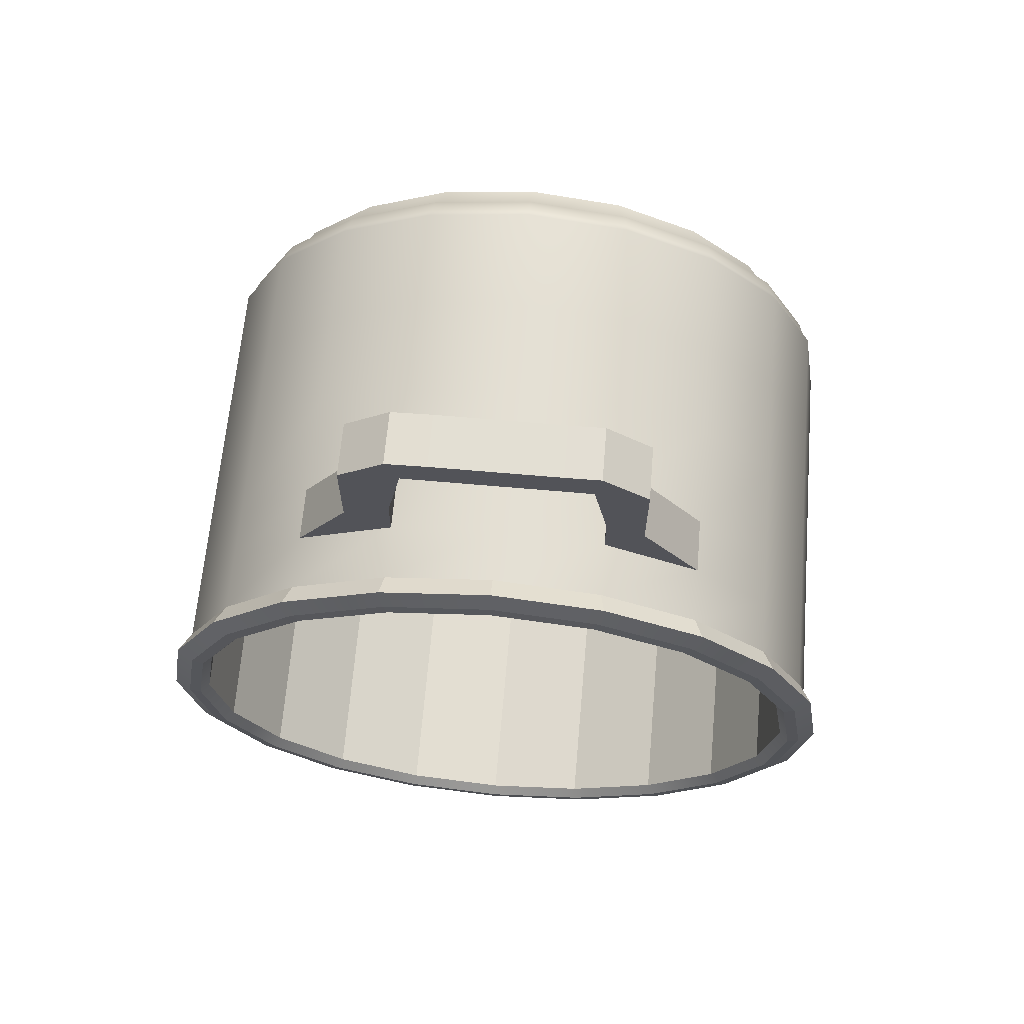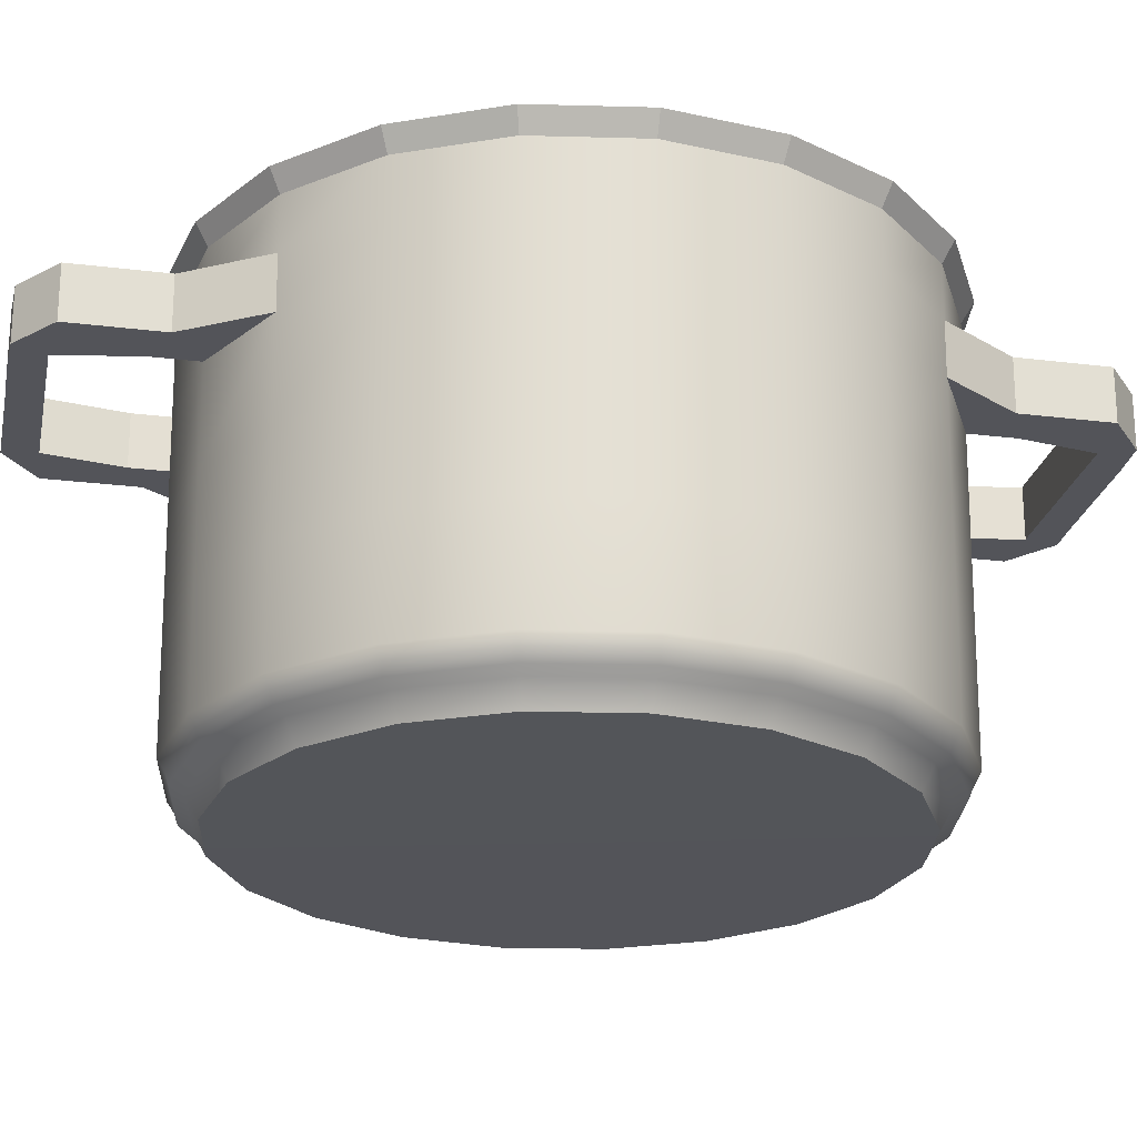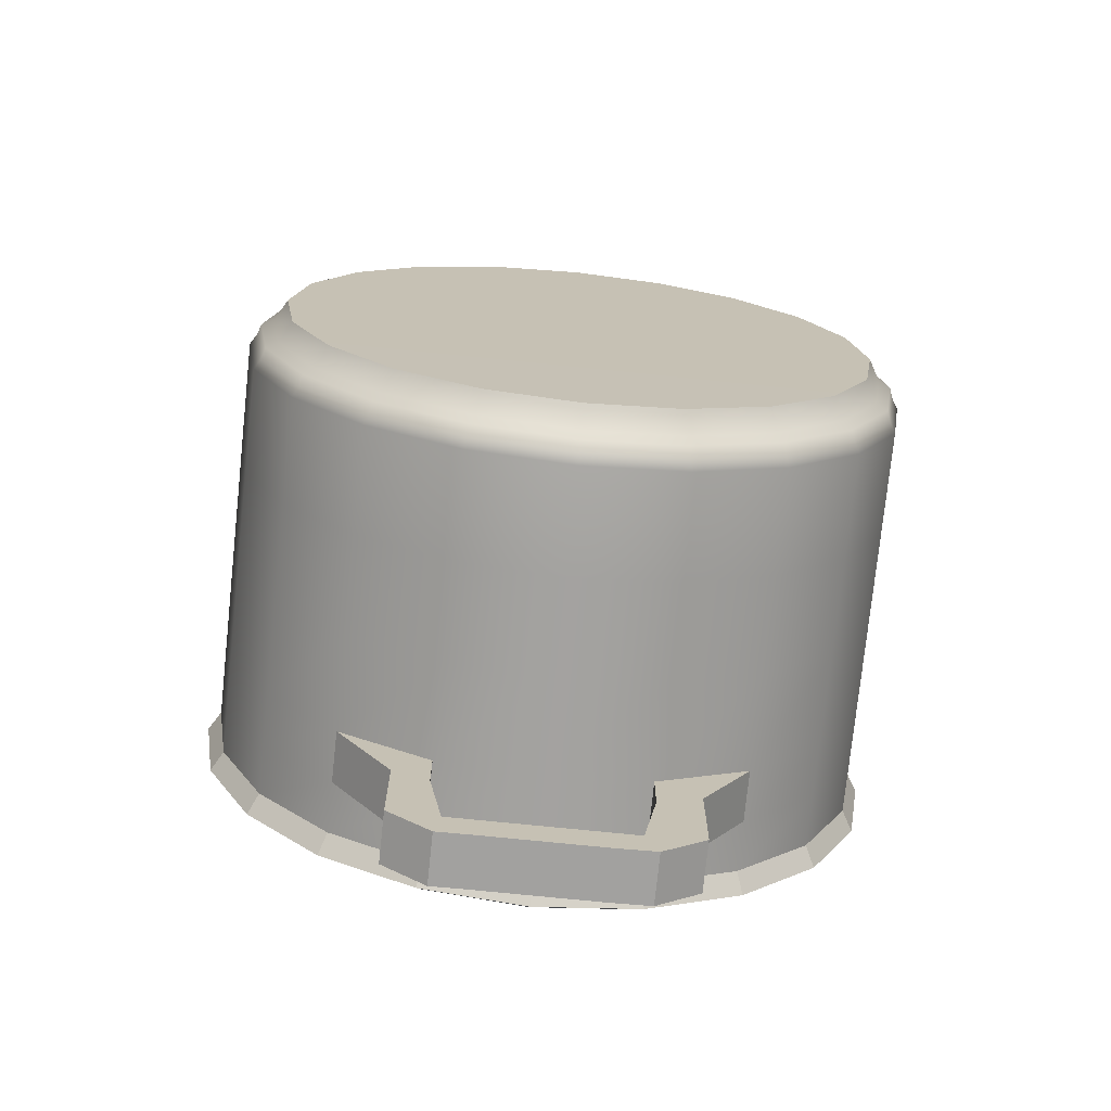
<metadata>
{"format":"obj","ext":"obj","renderer":"f3d","projection":"perspective","resolution":1024,"background":"white","views":[{"elev":67.3,"azim":-175.0,"up":"+Z"},{"elev":-23.9,"azim":78.4,"up":"+Y"},{"elev":-71.9,"azim":-5.9,"up":"+Z"}]}
</metadata>
<code>
g default
v 1.303 0.002448 -0.1786
v 1.054 0.002448 -0.6668
v 0.6668 0.002448 -1.054
v 0.1786 0.002448 -1.303
v -0.3626 0.002448 -1.389
v -0.9037 0.002448 -1.303
v -1.392 0.002448 -1.054
v -1.779 0.002448 -0.6668
v -2.028 0.002448 -0.1786
v -2.114 0.002448 0.3626
v -2.028 0.002448 0.9037
v -1.779 0.002448 1.392
v -1.392 0.002448 1.779
v -0.9037 0.002448 2.028
v -0.3626 0.002448 2.114
v 0.1786 0.002448 2.028
v 0.6668 0.002448 1.779
v 1.054 0.002448 1.392
v 1.303 0.002448 0.9037
v 1.389 0.002448 0.3626
v -0.3626 0 0.3626
v 1.372 0.131 -0.2011
v 1.113 0.131 -0.7095
v 0.7095 0.131 -1.113
v 0.2011 0.131 -1.372
v -0.3626 0.131 -1.461
v -0.9262 0.131 -1.372
v -1.435 0.131 -1.113
v -1.838 0.131 -0.7095
v -2.097 0.131 -0.2011
v -2.186 0.131 0.3626
v -2.097 0.131 0.9262
v -1.838 0.131 1.435
v -1.435 0.131 1.838
v -0.9262 0.131 2.097
v -0.3626 0.131 2.186
v 0.2011 0.131 2.097
v 0.7095 0.131 1.838
v 1.113 0.131 1.435
v 1.372 0.131 0.9262
v 1.461 0.131 0.3626
v 1.442 0.1633 -0.2238
v 1.172 0.1633 -0.7527
v 0.7527 0.1633 -1.172
v 0.2238 0.1633 -1.442
v -0.3626 0.1633 -1.535
v -0.9489 0.1633 -1.442
v -1.478 0.1633 -1.172
v -1.898 0.1633 -0.7527
v -2.167 0.1633 -0.2238
v -2.26 0.1633 0.3626
v -2.167 0.1633 0.9489
v -1.898 0.1633 1.478
v -1.478 0.1633 1.898
v -0.9489 0.1633 2.167
v -0.3626 0.1633 2.26
v 0.2238 0.1633 2.167
v 0.7527 0.1633 1.898
v 1.172 0.1633 1.478
v 1.442 0.1633 0.9489
v 1.535 0.1633 0.3626
v 1.464 0.2293 -0.231
v 1.191 0.2293 -0.7665
v 0.7665 0.2293 -1.191
v 0.231 0.2293 -1.464
v -0.3626 0.2293 -1.558
v -0.9561 0.2293 -1.464
v -1.492 0.2293 -1.191
v -1.917 0.2293 -0.7665
v -2.189 0.2293 -0.231
v -2.283 0.2293 0.3626
v -2.189 0.2293 0.9561
v -1.917 0.2293 1.492
v -1.492 0.2293 1.917
v -0.9561 0.2293 2.189
v -0.3626 0.2293 2.283
v 0.231 0.2293 2.189
v 0.7665 0.2293 1.917
v 1.191 0.2293 1.492
v 1.464 0.2293 0.9561
v 1.558 0.2293 0.3626
v 1.395 2.807 -0.2085
v 1.442 2.859 -0.2237
v 1.53 2.682 -0.2525
v 1.132 2.807 -0.7236
v 1.172 2.859 -0.7526
v 1.248 2.682 -0.8073
v 0.7236 2.807 -1.132
v 0.7526 2.859 -1.172
v 0.8073 2.682 -1.248
v 0.2085 2.807 -1.395
v 0.2237 2.859 -1.442
v 0.2525 2.682 -1.53
v -0.3626 2.807 -1.485
v -0.3626 2.859 -1.535
v -0.3626 2.682 -1.628
v -0.9336 2.807 -1.395
v -0.9488 2.859 -1.442
v -0.9776 2.682 -1.53
v -1.449 2.807 -1.132
v -1.478 2.859 -1.172
v -1.532 2.682 -1.248
v -1.858 2.807 -0.7236
v -1.897 2.859 -0.7526
v -1.973 2.682 -0.8073
v -2.12 2.807 -0.2085
v -2.167 2.859 -0.2237
v -2.255 2.682 -0.2525
v -2.21 2.807 0.3626
v -2.26 2.859 0.3626
v -2.353 2.682 0.3626
v -2.12 2.807 0.9336
v -2.167 2.859 0.9488
v -2.255 2.682 0.9776
v -1.858 2.807 1.449
v -1.897 2.859 1.478
v -1.973 2.682 1.532
v -1.449 2.807 1.858
v -1.478 2.859 1.897
v -1.532 2.682 1.973
v -0.9336 2.807 2.12
v -0.9488 2.859 2.167
v -0.9776 2.682 2.255
v -0.3626 2.807 2.21
v -0.3626 2.859 2.26
v -0.3626 2.682 2.353
v 0.2085 2.807 2.12
v 0.2237 2.859 2.167
v 0.2525 2.682 2.255
v 0.7236 2.807 1.858
v 0.7526 2.859 1.897
v 0.8073 2.682 1.973
v 1.132 2.807 1.449
v 1.172 2.859 1.478
v 1.248 2.682 1.532
v 1.395 2.807 0.9336
v 1.442 2.859 0.9488
v 1.53 2.682 0.9776
v 1.485 2.807 0.3626
v 1.535 2.859 0.3626
v 1.628 2.682 0.3626
v 1.002 0.219 -0.629
v 1.242 0.219 -0.1587
v -0.3626 0.219 0.3626
v 0.629 0.219 -1.002
v 0.1587 0.219 -1.242
v -0.3626 0.219 -1.324
v -0.8839 0.219 -1.242
v -1.354 0.219 -1.002
v -1.727 0.219 -0.629
v -1.967 0.219 -0.1587
v -2.05 0.219 0.3626
v -1.967 0.219 0.8839
v -1.727 0.219 1.354
v -1.354 0.219 1.727
v -0.8839 0.219 1.967
v -0.3626 0.219 2.05
v 0.1587 0.219 1.967
v 0.629 0.219 1.727
v 1.002 0.219 1.354
v 1.242 0.219 0.8839
v 1.324 0.219 0.3626
v 1.325 0.3139 -0.1856
v 1.073 0.3139 -0.6802
v 1.395 0.3771 -0.2085
v 1.132 0.3771 -0.7236
v 0.6802 0.3139 -1.073
v 0.7236 0.3771 -1.132
v 0.1856 0.3139 -1.325
v 0.2085 0.3771 -1.395
v -0.3626 0.3139 -1.411
v -0.3626 0.3771 -1.485
v -0.9108 0.3139 -1.325
v -0.9336 0.3771 -1.395
v -1.405 0.3139 -1.073
v -1.449 0.3771 -1.132
v -1.798 0.3139 -0.6802
v -1.858 0.3771 -0.7236
v -2.05 0.3139 -0.1856
v -2.12 0.3771 -0.2085
v -2.137 0.3139 0.3626
v -2.21 0.3771 0.3626
v -2.05 0.3139 0.9108
v -2.12 0.3771 0.9336
v -1.798 0.3139 1.405
v -1.858 0.3771 1.449
v -1.405 0.3139 1.798
v -1.449 0.3771 1.858
v -0.9108 0.3139 2.05
v -0.9336 0.3771 2.12
v -0.3626 0.3139 2.137
v -0.3626 0.3771 2.21
v 0.1856 0.3139 2.05
v 0.2085 0.3771 2.12
v 0.6802 0.3139 1.798
v 0.7236 0.3771 1.858
v 1.073 0.3139 1.405
v 1.132 0.3771 1.449
v 1.325 0.3139 0.9108
v 1.395 0.3771 0.9336
v 1.411 0.3139 0.3626
v 1.485 0.3771 0.3626
v 1.222 0.2888 -0.7888
v 1.5 0.2888 -0.2427
v 1.596 0.2888 0.3626
v 1.5 0.2888 0.9678
v 1.222 0.2888 1.514
v 0.7888 0.2888 1.947
v 0.2427 0.2888 2.225
v -0.3626 0.2888 2.321
v -0.9678 0.2888 2.225
v -1.514 0.2888 1.947
v -1.947 0.2888 1.514
v -2.225 0.2888 0.9678
v -2.321 0.2888 0.3626
v -2.225 0.2888 -0.2427
v -1.947 0.2888 -0.7888
v -1.514 0.2888 -1.222
v -0.9678 0.2888 -1.5
v -0.3626 0.2888 -1.596
v 0.2427 0.2888 -1.5
v 0.7888 0.2888 -1.222
v 1.229 0.9079 -0.7936
v 1.508 0.9079 -0.2452
v 1.604 0.9079 0.3626
v 1.508 0.9079 0.9704
v 1.229 0.9079 1.519
v 0.7936 0.9079 1.954
v 0.2452 0.9079 2.233
v -0.3626 0.9079 2.329
v -0.9704 0.9079 2.233
v -1.519 0.9079 1.954
v -1.954 0.9079 1.519
v -2.233 0.9079 0.9704
v -2.329 0.9079 0.3626
v -2.233 0.9079 -0.2452
v -1.954 0.9079 -0.7936
v -1.519 0.9079 -1.229
v -0.9704 0.9079 -1.508
v -0.3626 0.9079 -1.604
v 0.2452 0.9079 -1.508
v 0.7936 0.9079 -1.229
v 1.241 2.063 -0.8025
v 1.523 2.063 -0.2499
v 1.62 2.063 0.3626
v 1.523 2.063 0.9751
v 1.241 2.063 1.528
v 0.8025 2.063 1.966
v 0.2499 2.063 2.248
v -0.3626 2.063 2.345
v -0.9751 2.063 2.248
v -1.528 2.063 1.966
v -1.966 2.063 1.528
v -2.248 2.063 0.9751
v -2.345 2.063 0.3626
v -2.248 2.063 -0.2499
v -1.966 2.063 -0.8025
v -1.528 2.063 -1.241
v -0.9751 2.063 -1.523
v -0.3626 2.063 -1.62
v 0.2499 2.063 -1.523
v 0.8025 2.063 -1.241
v 1.6 2.801 -0.2751
v 1.508 2.852 -0.2453
v 1.307 2.801 -0.8503
v 1.229 2.852 -0.7936
v 0.8503 2.801 -1.307
v 0.7936 2.852 -1.229
v 0.2751 2.801 -1.6
v 0.2453 2.852 -1.508
v -0.3626 2.801 -1.701
v -0.3626 2.852 -1.604
v -1 2.801 -1.6
v -0.9704 2.852 -1.508
v -1.575 2.801 -1.307
v -1.519 2.852 -1.229
v -2.032 2.801 -0.8503
v -1.954 2.852 -0.7936
v -2.325 2.801 -0.2751
v -2.233 2.852 -0.2453
v -2.426 2.801 0.3626
v -2.33 2.852 0.3626
v -2.325 2.801 1
v -2.233 2.852 0.9704
v -2.032 2.801 1.575
v -1.954 2.852 1.519
v -1.575 2.801 2.032
v -1.519 2.852 1.954
v -1 2.801 2.325
v -0.9704 2.852 2.233
v -0.3626 2.801 2.426
v -0.3626 2.852 2.33
v 0.2751 2.801 2.325
v 0.2453 2.852 2.233
v 0.8503 2.801 2.032
v 0.7936 2.852 1.954
v 1.307 2.801 1.575
v 1.229 2.852 1.519
v 1.6 2.801 1
v 1.508 2.852 0.9704
v 1.701 2.801 0.3626
v 1.604 2.852 0.3626
v 1.235 1.485 -0.798
v 0.798 1.485 -1.235
v 0.2476 1.485 -1.515
v -0.3626 1.485 -1.612
v -0.9727 1.485 -1.515
v -1.523 1.485 -1.235
v -1.96 1.485 -0.798
v -2.24 1.485 -0.2476
v -2.337 1.485 0.3626
v -2.24 1.485 0.9727
v -1.96 1.485 1.523
v -1.523 1.485 1.96
v -0.9727 1.485 2.24
v -0.3626 1.485 2.337
v 0.2476 1.485 2.24
v 0.798 1.485 1.96
v 1.235 1.485 1.523
v 1.515 1.485 0.9727
v 1.612 1.485 0.3626
v 1.515 1.485 -0.2476
v 1.526 2.372 -0.2512
v 1.624 2.372 0.3626
v 1.526 2.372 0.9763
v 1.244 2.372 1.53
v 0.8049 2.372 1.969
v 0.2512 2.372 2.252
v -0.3626 2.372 2.349
v -0.9763 2.372 2.252
v -1.53 2.372 1.969
v -1.969 2.372 1.53
v -2.252 2.372 0.9763
v -2.349 2.372 0.3626
v -2.252 2.372 -0.2512
v -1.969 2.372 -0.8049
v -1.53 2.372 -1.244
v -0.9763 2.372 -1.526
v -0.3626 2.372 -1.624
v 0.2512 2.372 -1.526
v 0.8049 2.372 -1.244
v 1.244 2.372 -0.8049
v 0.5099 2.063 2.417
v 0.2499 2.063 2.521
v 0.5123 2.372 2.418
v 0.2512 2.372 2.523
v -0.9751 2.063 2.521
v -1.192 2.063 2.43
v -0.9763 2.372 2.523
v -1.195 2.372 2.431
v -1.192 2.063 -1.705
v -0.9751 2.063 -1.796
v -1.195 2.372 -1.706
v -0.9763 2.372 -1.798
v 0.2499 2.063 -1.796
v 0.5099 2.063 -1.692
v 0.2512 2.372 -1.798
v 0.5123 2.372 -1.693
v 0.5099 2.063 2.941
v 0.1685 2.063 2.967
v 0.5123 2.372 2.942
v 0.1696 2.372 2.969
v -0.8936 2.063 2.967
v -1.192 2.063 2.954
v -0.8947 2.372 2.969
v -1.195 2.372 2.956
v -1.192 2.063 -2.229
v -0.8936 2.063 -2.242
v -1.195 2.372 -2.23
v -0.8947 2.372 -2.243
v 0.1685 2.063 -2.242
v 0.5099 2.063 -2.216
v 0.1696 2.372 -2.243
v 0.5123 2.372 -2.217
v 0.2458 2.063 3.145
v 0.009435 2.063 3.153
v 0.2474 2.372 3.146
v 0.01019 2.372 3.155
v -0.7231 2.063 3.153
v -0.9282 2.063 3.158
v -0.7238 2.372 3.155
v -0.9299 2.372 3.159
v -0.9282 2.063 -2.433
v -0.7231 2.063 -2.428
v -0.9299 2.372 -2.434
v -0.7238 2.372 -2.43
v 0.009435 2.063 -2.428
v 0.2458 2.063 -2.42
v 0.01019 2.372 -2.43
v 0.2474 2.372 -2.421
g pCylinder1
f 2 1 21
f 3 2 21
f 4 3 21
f 5 4 21
f 6 5 21
f 7 6 21
f 8 7 21
f 9 8 21
f 10 9 21
f 11 10 21
f 12 11 21
f 13 12 21
f 14 13 21
f 15 14 21
f 16 15 21
f 17 16 21
f 18 17 21
f 19 18 21
f 20 19 21
f 1 20 21
f 1 2 23 22
f 2 3 24 23
f 3 4 25 24
f 4 5 26 25
f 5 6 27 26
f 6 7 28 27
f 7 8 29 28
f 8 9 30 29
f 9 10 31 30
f 10 11 32 31
f 11 12 33 32
f 12 13 34 33
f 13 14 35 34
f 14 15 36 35
f 15 16 37 36
f 16 17 38 37
f 17 18 39 38
f 18 19 40 39
f 19 20 41 40
f 20 1 22 41
f 22 23 43 42
f 23 24 44 43
f 24 25 45 44
f 25 26 46 45
f 26 27 47 46
f 27 28 48 47
f 28 29 49 48
f 29 30 50 49
f 30 31 51 50
f 31 32 52 51
f 32 33 53 52
f 33 34 54 53
f 34 35 55 54
f 35 36 56 55
f 36 37 57 56
f 37 38 58 57
f 38 39 59 58
f 39 40 60 59
f 40 41 61 60
f 41 22 42 61
f 42 43 63 62
f 43 44 64 63
f 44 45 65 64
f 45 46 66 65
f 46 47 67 66
f 47 48 68 67
f 48 49 69 68
f 49 50 70 69
f 50 51 71 70
f 51 52 72 71
f 52 53 73 72
f 53 54 74 73
f 54 55 75 74
f 55 56 76 75
f 56 57 77 76
f 57 58 78 77
f 58 59 79 78
f 59 60 80 79
f 60 61 81 80
f 61 42 62 81
f 62 63 203 204
f 63 64 222 203
f 64 65 221 222
f 65 66 220 221
f 66 67 219 220
f 67 68 218 219
f 68 69 217 218
f 69 70 216 217
f 70 71 215 216
f 71 72 214 215
f 72 73 213 214
f 73 74 212 213
f 74 75 211 212
f 75 76 210 211
f 76 77 209 210
f 77 78 208 209
f 78 79 207 208
f 79 80 206 207
f 80 81 205 206
f 81 62 204 205
f 143 142 144
f 142 145 144
f 145 146 144
f 146 147 144
f 147 148 144
f 148 149 144
f 149 150 144
f 150 151 144
f 151 152 144
f 152 153 144
f 153 154 144
f 154 155 144
f 155 156 144
f 156 157 144
f 157 158 144
f 158 159 144
f 159 160 144
f 160 161 144
f 161 162 144
f 162 143 144
f 264 263 265 266
f 82 83 86 85
f 143 163 164 142
f 163 165 166 164
f 266 265 267 268
f 85 86 89 88
f 142 164 167 145
f 164 166 168 167
f 268 267 269 270
f 88 89 92 91
f 145 167 169 146
f 167 168 170 169
f 270 269 271 272
f 91 92 95 94
f 146 169 171 147
f 169 170 172 171
f 272 271 273 274
f 94 95 98 97
f 147 171 173 148
f 171 172 174 173
f 274 273 275 276
f 97 98 101 100
f 148 173 175 149
f 173 174 176 175
f 276 275 277 278
f 100 101 104 103
f 149 175 177 150
f 175 176 178 177
f 278 277 279 280
f 103 104 107 106
f 150 177 179 151
f 177 178 180 179
f 280 279 281 282
f 106 107 110 109
f 151 179 181 152
f 179 180 182 181
f 282 281 283 284
f 109 110 113 112
f 152 181 183 153
f 181 182 184 183
f 284 283 285 286
f 112 113 116 115
f 153 183 185 154
f 183 184 186 185
f 286 285 287 288
f 115 116 119 118
f 154 185 187 155
f 185 186 188 187
f 288 287 289 290
f 118 119 122 121
f 155 187 189 156
f 187 188 190 189
f 290 289 291 292
f 121 122 125 124
f 156 189 191 157
f 189 190 192 191
f 292 291 293 294
f 124 125 128 127
f 157 191 193 158
f 191 192 194 193
f 294 293 295 296
f 127 128 131 130
f 158 193 195 159
f 193 194 196 195
f 296 295 297 298
f 130 131 134 133
f 159 195 197 160
f 195 196 198 197
f 298 297 299 300
f 133 134 137 136
f 160 197 199 161
f 197 198 200 199
f 300 299 301 302
f 136 137 140 139
f 161 199 201 162
f 199 200 202 201
f 263 264 302 301
f 83 82 139 140
f 165 163 201 202
f 163 143 162 201
f 82 85 166 165
f 85 88 168 166
f 88 91 170 168
f 91 94 172 170
f 94 97 174 172
f 97 100 176 174
f 100 103 178 176
f 103 106 180 178
f 106 109 182 180
f 109 112 184 182
f 112 115 186 184
f 115 118 188 186
f 118 121 190 188
f 121 124 192 190
f 124 127 194 192
f 127 130 196 194
f 130 133 198 196
f 133 136 200 198
f 136 139 202 200
f 139 82 165 202
f 204 203 223 224
f 205 204 224 225
f 206 205 225 226
f 207 206 226 227
f 208 207 227 228
f 209 208 228 229
f 210 209 229 230
f 211 210 230 231
f 212 211 231 232
f 213 212 232 233
f 214 213 233 234
f 215 214 234 235
f 216 215 235 236
f 217 216 236 237
f 218 217 237 238
f 219 218 238 239
f 220 219 239 240
f 221 220 240 241
f 222 221 241 242
f 203 222 242 223
f 322 303 243 244
f 321 322 244 245
f 320 321 245 246
f 319 320 246 247
f 318 319 247 248
f 317 318 248 249
f 316 317 249 250
f 315 316 250 251
f 314 315 251 252
f 313 314 252 253
f 312 313 253 254
f 311 312 254 255
f 310 311 255 256
f 309 310 256 257
f 308 309 257 258
f 307 308 258 259
f 306 307 259 260
f 305 306 260 261
f 304 305 261 262
f 303 304 262 243
f 244 243 342 323
f 245 244 323 324
f 246 245 324 325
f 247 246 325 326
f 248 247 326 327
f 376 375 377 378
f 250 249 328 329
f 251 250 329 330
f 380 379 381 382
f 253 252 331 332
f 254 253 332 333
f 255 254 333 334
f 256 255 334 335
f 257 256 335 336
f 258 257 336 337
f 384 383 385 386
f 260 259 338 339
f 261 260 339 340
f 388 387 389 390
f 243 262 341 342
f 84 87 265 263
f 86 83 264 266
f 87 90 267 265
f 89 86 266 268
f 90 93 269 267
f 92 89 268 270
f 93 96 271 269
f 95 92 270 272
f 96 99 273 271
f 98 95 272 274
f 99 102 275 273
f 101 98 274 276
f 102 105 277 275
f 104 101 276 278
f 105 108 279 277
f 107 104 278 280
f 108 111 281 279
f 110 107 280 282
f 111 114 283 281
f 113 110 282 284
f 114 117 285 283
f 116 113 284 286
f 117 120 287 285
f 119 116 286 288
f 120 123 289 287
f 122 119 288 290
f 123 126 291 289
f 125 122 290 292
f 126 129 293 291
f 128 125 292 294
f 129 132 295 293
f 131 128 294 296
f 132 135 297 295
f 134 131 296 298
f 135 138 299 297
f 137 134 298 300
f 138 141 301 299
f 140 137 300 302
f 83 140 302 264
f 141 84 263 301
f 223 242 304 303
f 242 241 305 304
f 241 240 306 305
f 240 239 307 306
f 239 238 308 307
f 238 237 309 308
f 237 236 310 309
f 236 235 311 310
f 235 234 312 311
f 234 233 313 312
f 233 232 314 313
f 232 231 315 314
f 231 230 316 315
f 230 229 317 316
f 229 228 318 317
f 228 227 319 318
f 227 226 320 319
f 226 225 321 320
f 225 224 322 321
f 224 223 303 322
f 324 323 84 141
f 325 324 141 138
f 326 325 138 135
f 327 326 135 132
f 328 327 132 129
f 329 328 129 126
f 330 329 126 123
f 331 330 123 120
f 332 331 120 117
f 333 332 117 114
f 334 333 114 111
f 335 334 111 108
f 336 335 108 105
f 337 336 105 102
f 338 337 102 99
f 339 338 99 96
f 340 339 96 93
f 341 340 93 90
f 342 341 90 87
f 323 342 87 84
f 249 248 343 344
f 248 327 345 343
f 327 328 346 345
f 328 249 344 346
f 252 251 347 348
f 251 330 349 347
f 330 331 350 349
f 331 252 348 350
f 259 258 351 352
f 258 337 353 351
f 337 338 354 353
f 338 259 352 354
f 262 261 355 356
f 261 340 357 355
f 340 341 358 357
f 341 262 356 358
f 344 343 359 360
f 343 345 361 359
f 345 346 362 361
f 346 344 360 362
f 348 347 363 364
f 347 349 365 363
f 349 350 366 365
f 350 348 364 366
f 352 351 367 368
f 351 353 369 367
f 353 354 370 369
f 354 352 368 370
f 356 355 371 372
f 355 357 373 371
f 357 358 374 373
f 358 356 372 374
f 360 359 375 376
f 359 361 377 375
f 361 362 378 377
f 364 363 379 380
f 365 366 382 381
f 366 364 380 382
f 368 367 383 384
f 367 369 385 383
f 369 370 386 385
f 372 371 387 388
f 373 374 390 389
f 374 372 388 390
f 362 360 363 365
f 360 376 379 363
f 376 378 381 379
f 378 362 365 381
f 370 368 371 373
f 368 384 387 371
f 384 386 389 387
f 386 370 373 389

</code>
